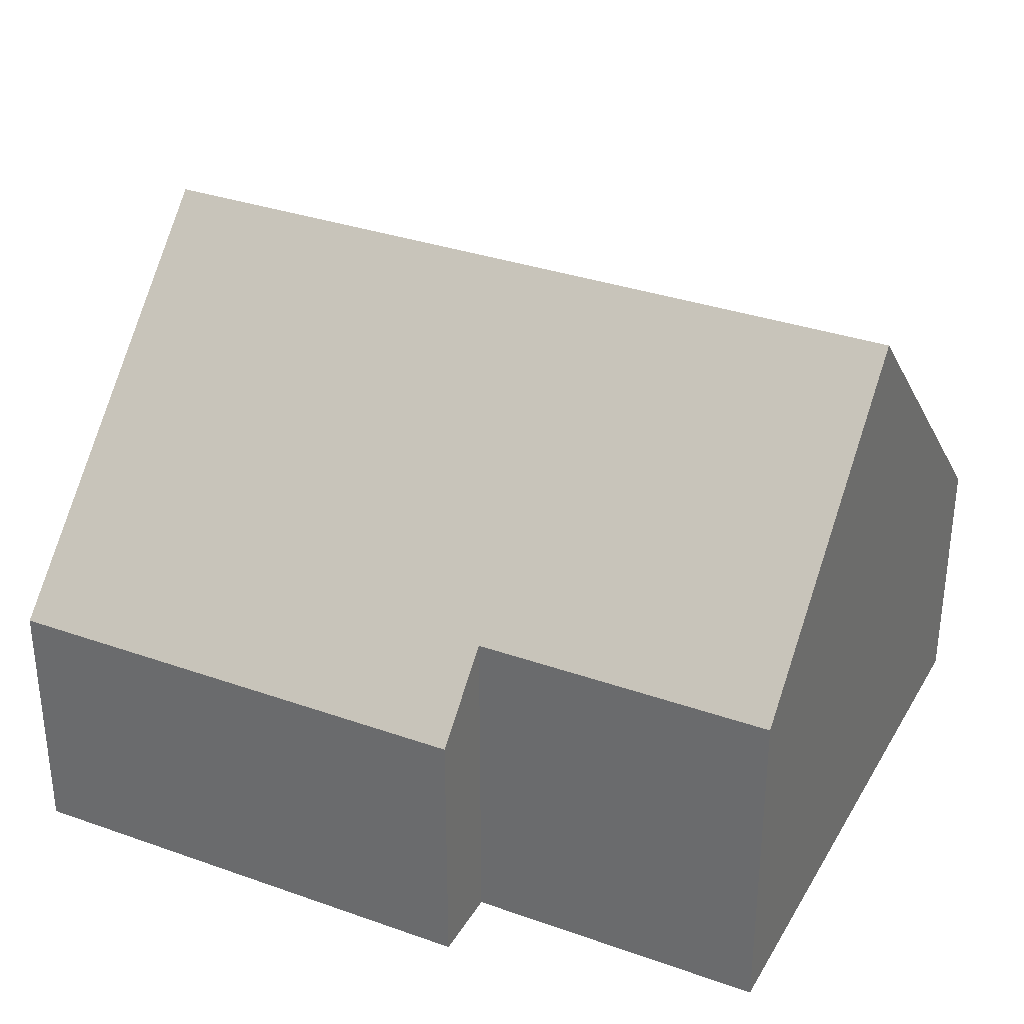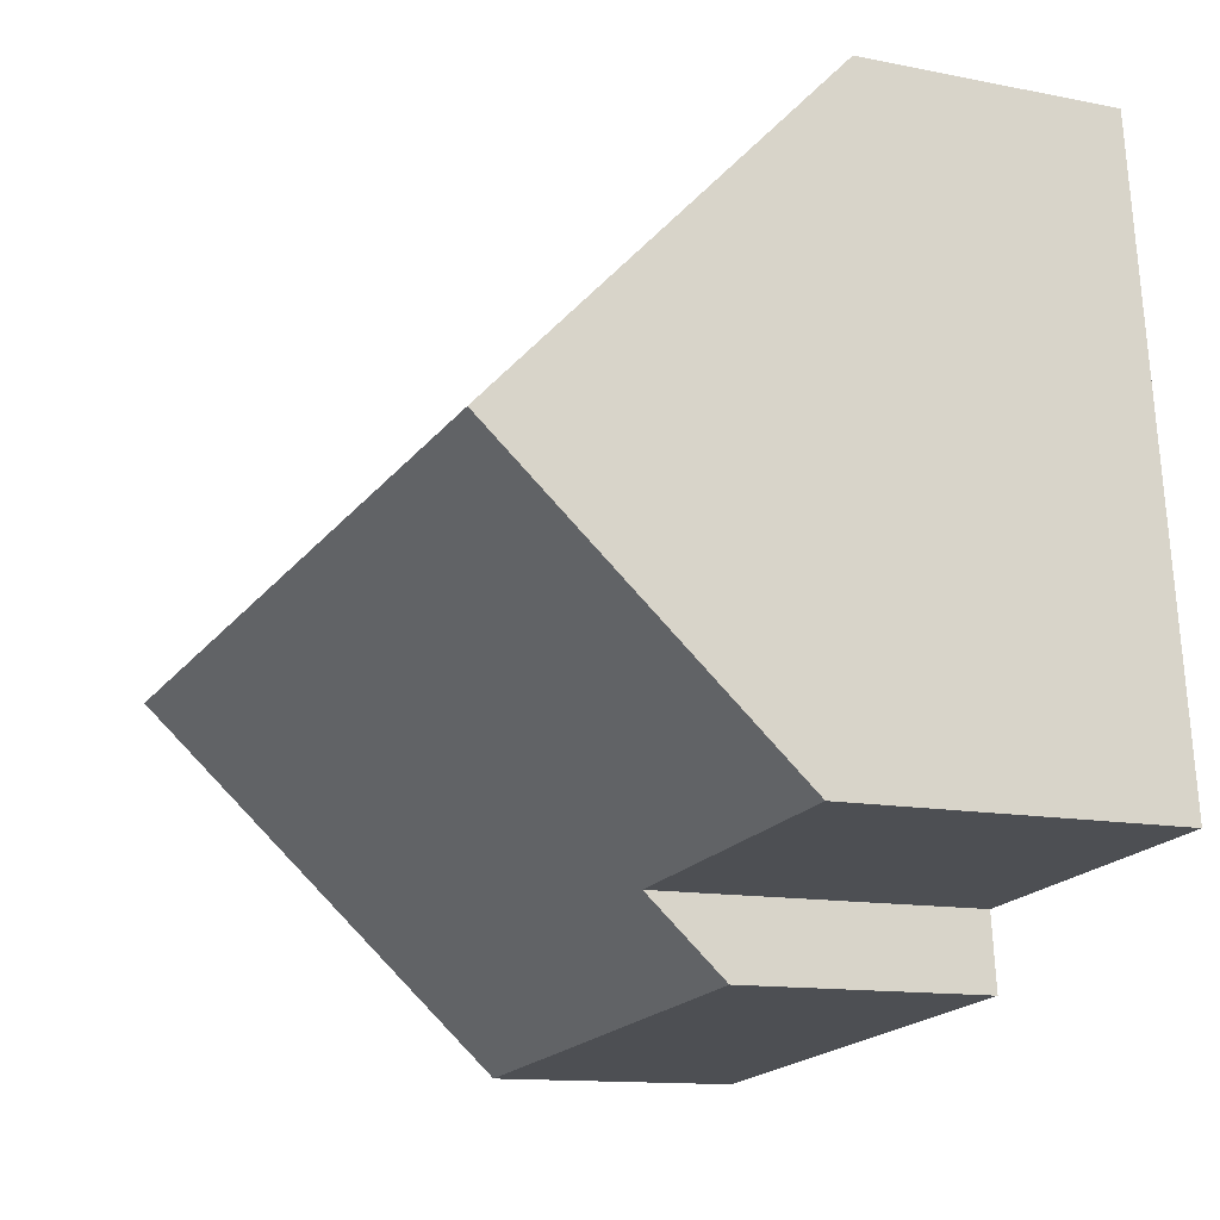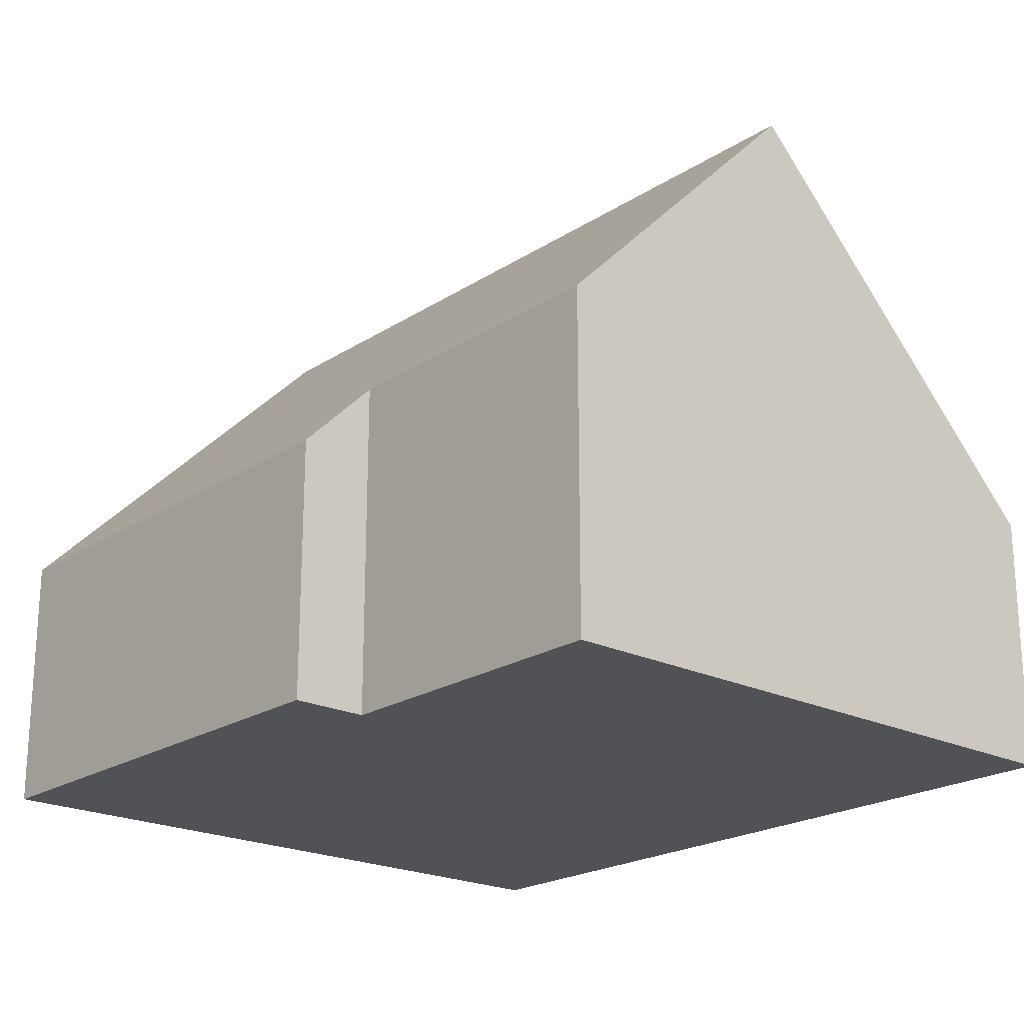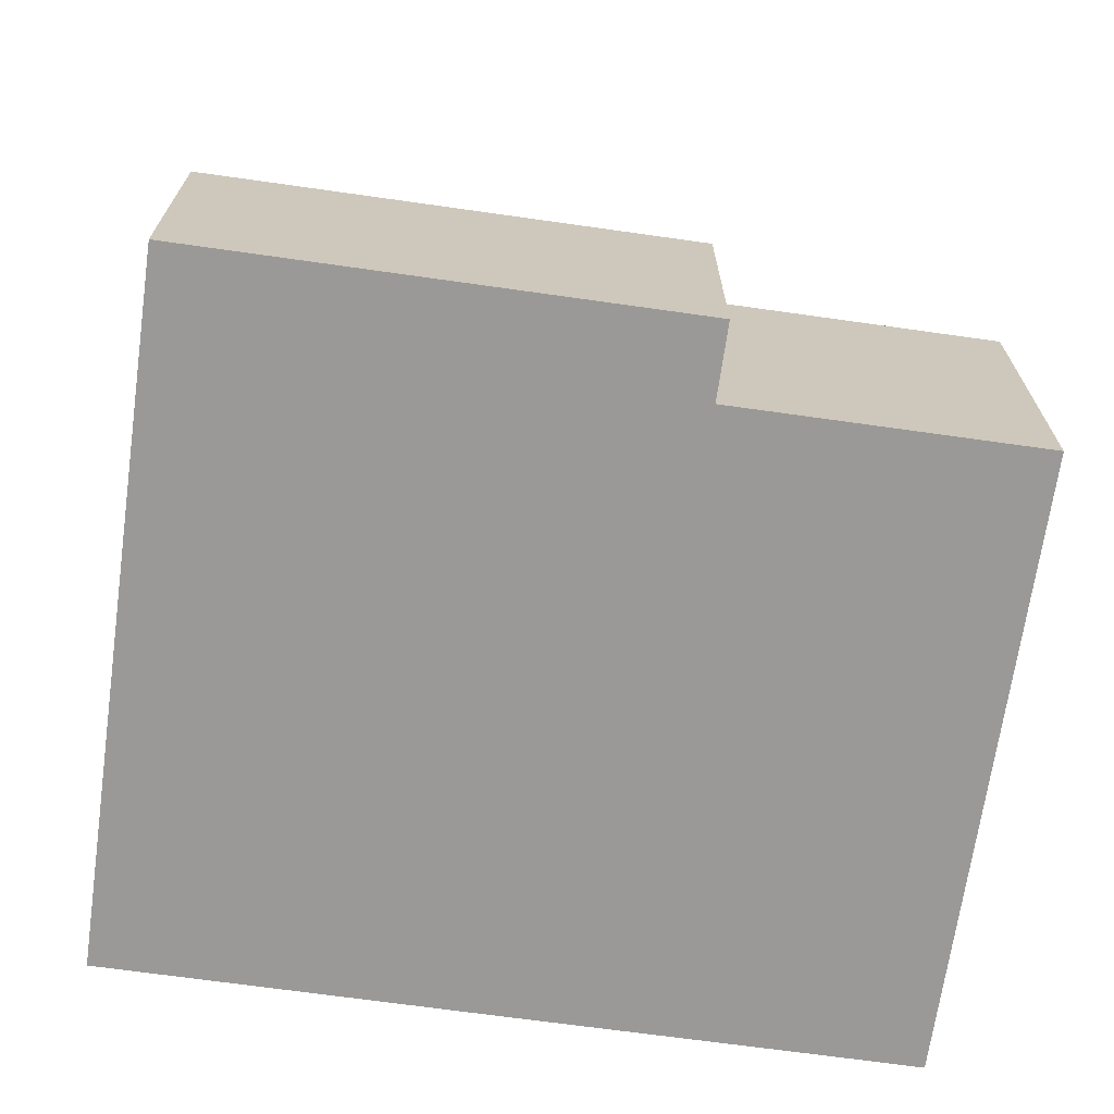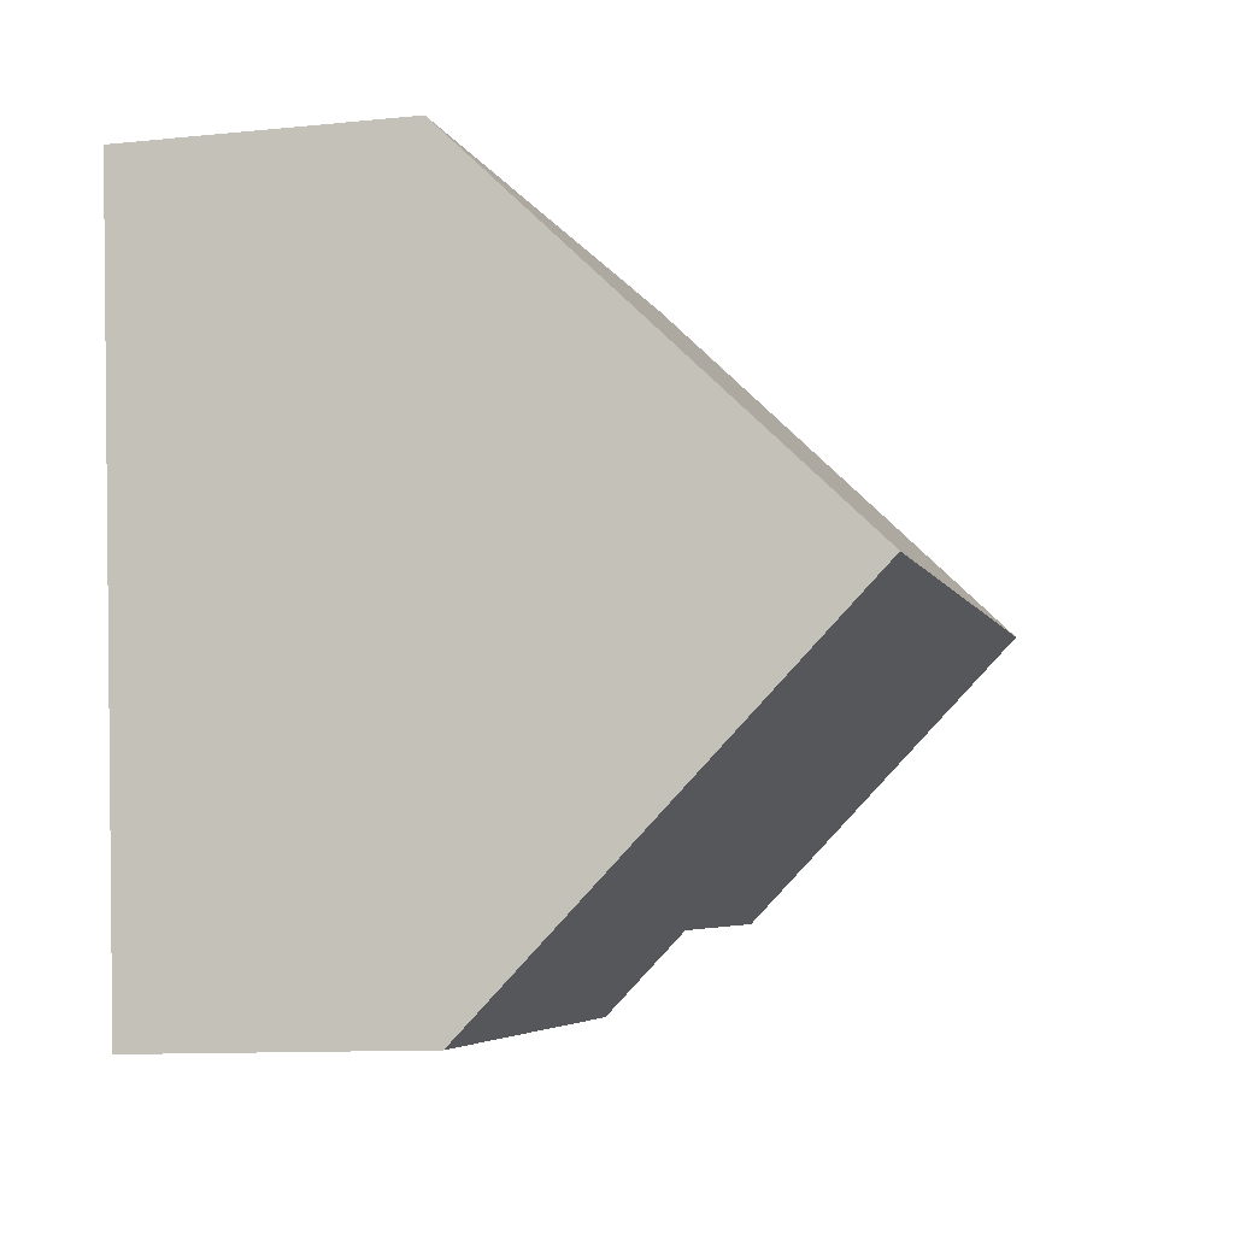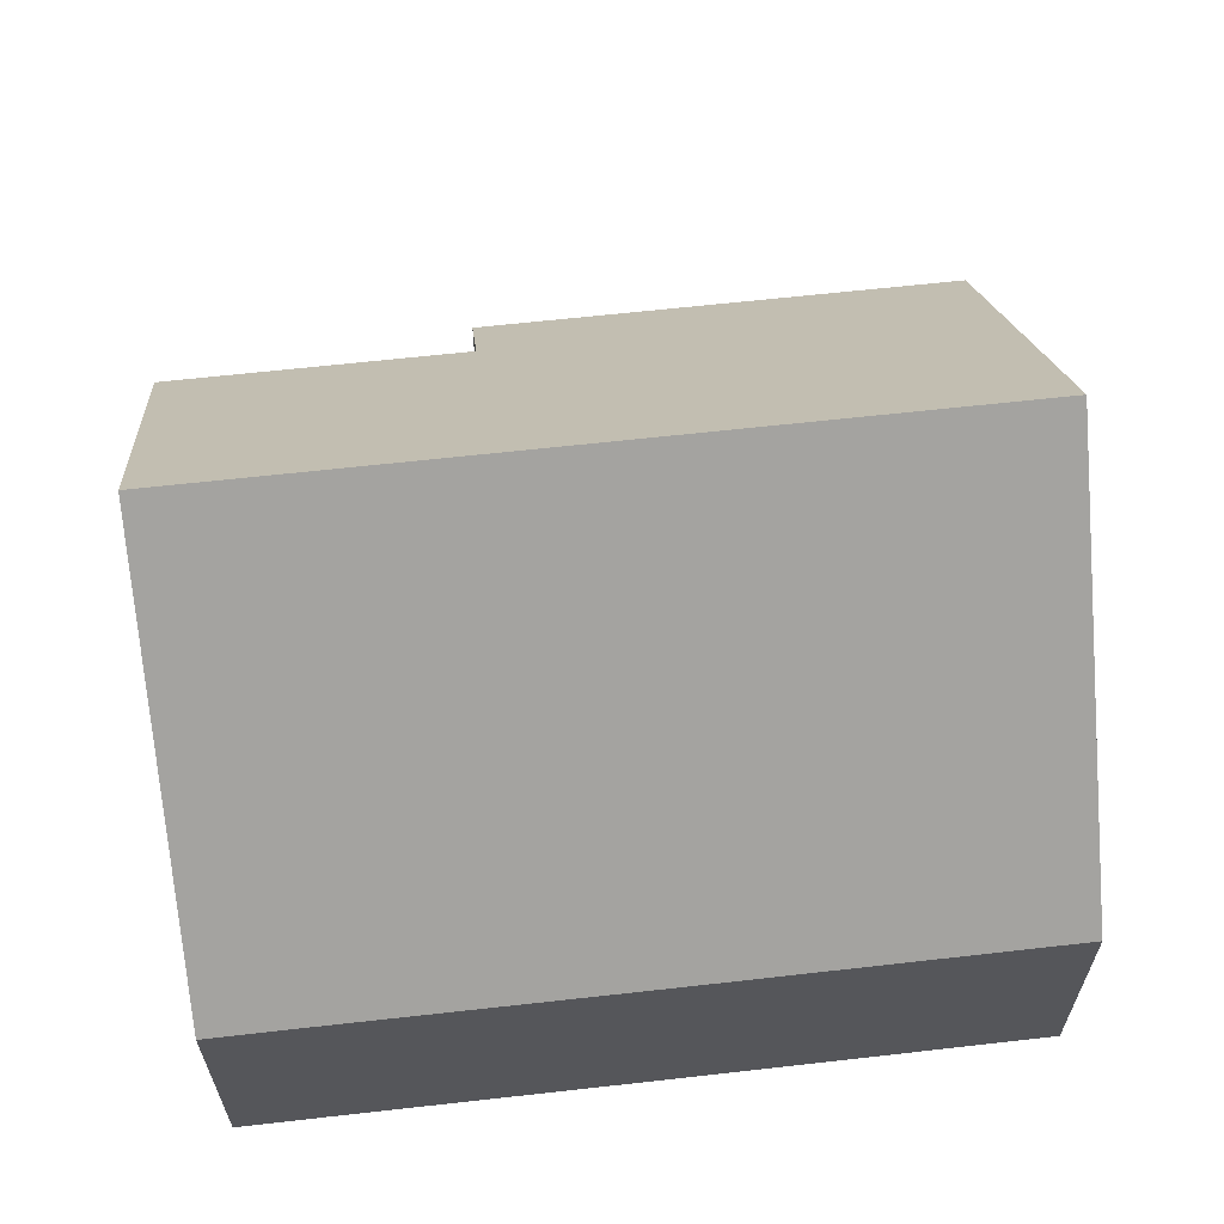
<metadata>
{"format":"obj","ext":"obj","renderer":"f3d","projection":"perspective","resolution":1024,"background":"white","views":[{"elev":33.0,"azim":-147.7,"up":"+Y"},{"elev":-12.2,"azim":-115.6,"up":"+Z"},{"elev":-21.3,"azim":-125.0,"up":"+Y"},{"elev":-68.9,"azim":178.2,"up":"+Y"},{"elev":-11.4,"azim":103.8,"up":"+Z"},{"elev":62.9,"azim":-0.3,"up":"+Y"}]}
</metadata>
<code>
v  13.42 9.97 3.038
v  7.971 4.262 9.39
v  14.04 4.266 8.723
v  0.488 9.97 4.451
v  2.638 4.269 9.966
v  1.112 4.267 10.13
v  4.806 4.267 -1.772
v  12.8 4.263 -2.649
v  4.941 5.501 -0.542
v  0 5.504 3.37e-16
v  4.941 3.319e-17 -0.542
v  4.806 1.085e-16 -1.772
v  0 0 0
v  0.488 -2.725e-16 4.451
v  1.112 -6.205e-16 10.13
v  12.8 1.622e-16 -2.649
v  2.638 -6.102e-16 9.966
v  7.971 -5.75e-16 9.39
v  14.04 -5.341e-16 8.723
v  13.42 -1.86e-16 3.038
g defaultobject
f 1 2 3
f 2 1 4
f 2 4 5
f 5 4 6
f 7 1 8
f 1 7 9
f 1 9 4
f 4 9 10
f 7 11 9
f 11 7 12
f 10 6 4
f 6 10 13
f 6 13 14
f 6 14 15
f 9 13 10
f 13 9 11
f 8 12 7
f 12 8 16
f 15 5 6
f 5 15 2
f 2 15 17
f 2 17 18
f 2 18 3
f 3 18 19
f 19 1 3
f 1 19 8
f 8 19 20
f 8 20 16
f 14 17 15
f 17 14 18
f 18 14 13
f 18 13 19
f 19 13 11
f 19 11 20
f 20 11 12
f 20 12 16

</code>
